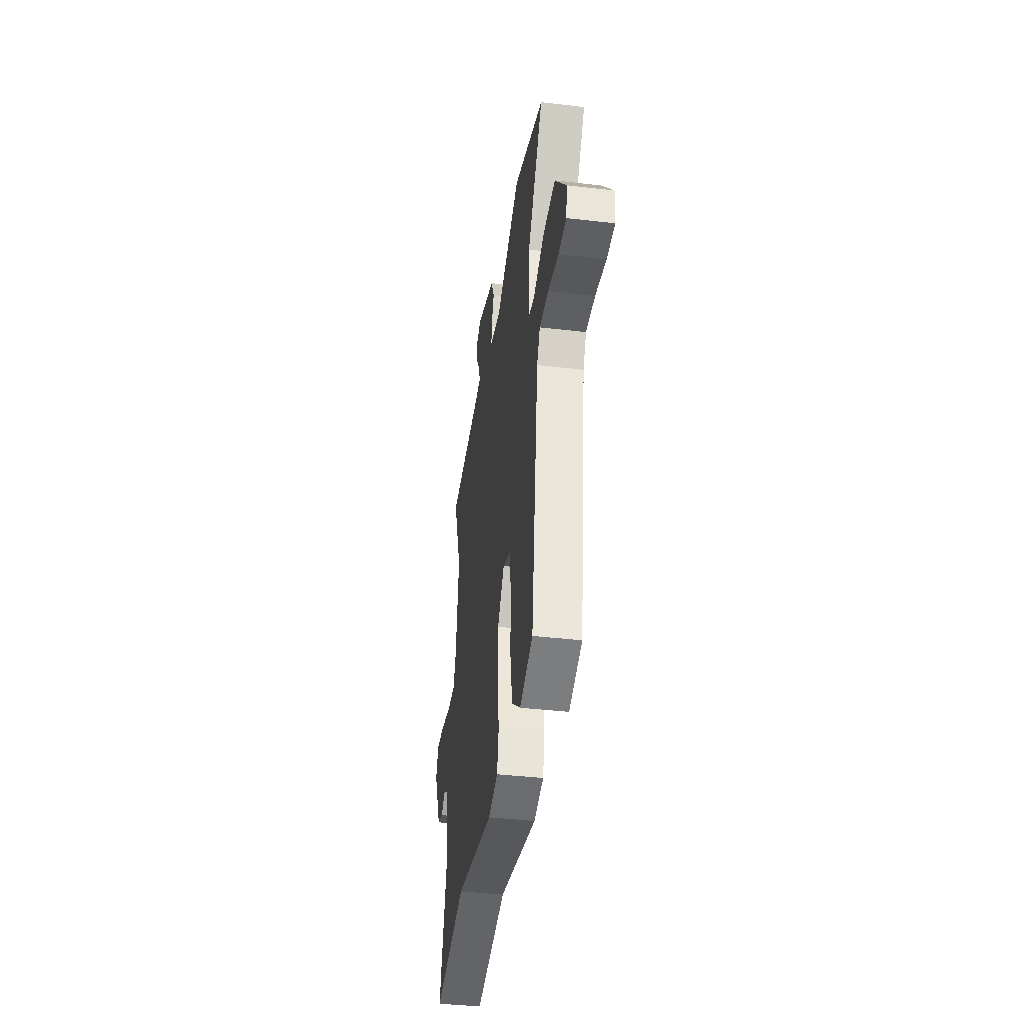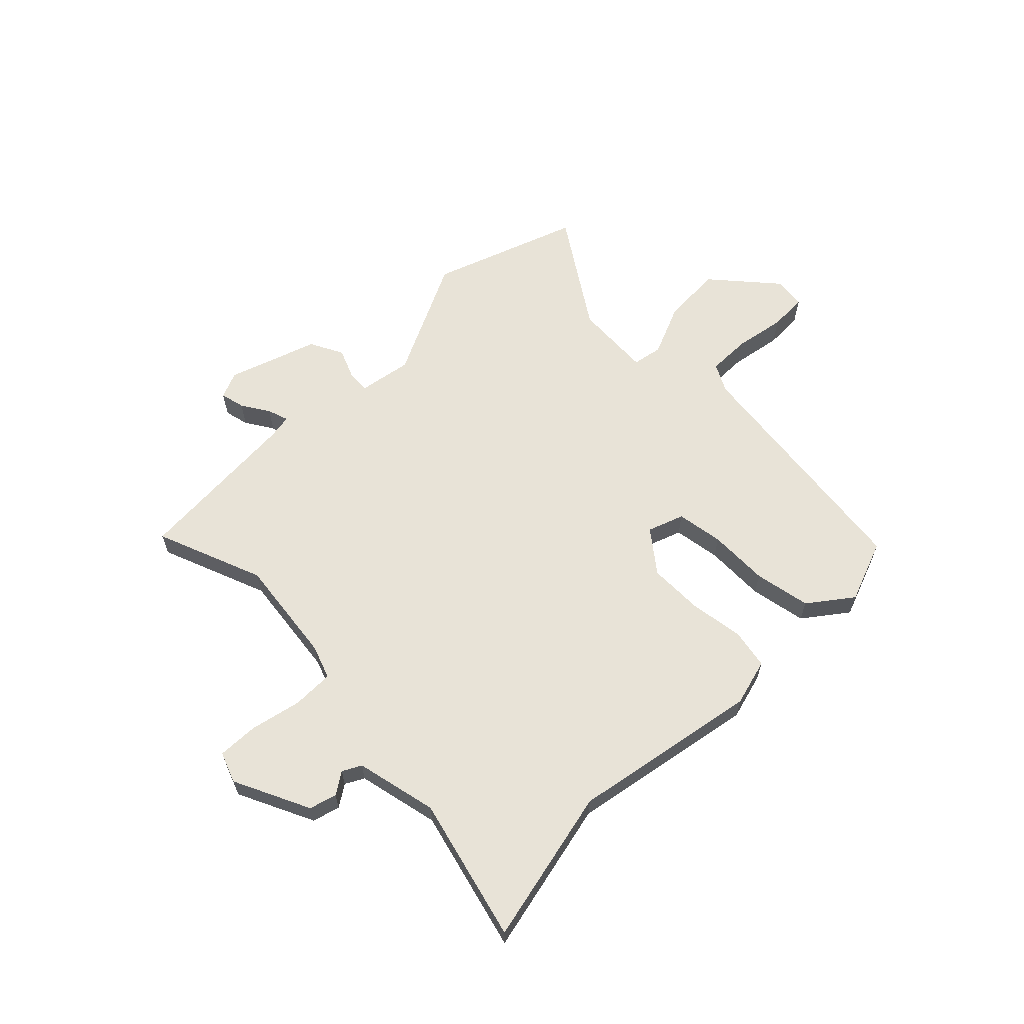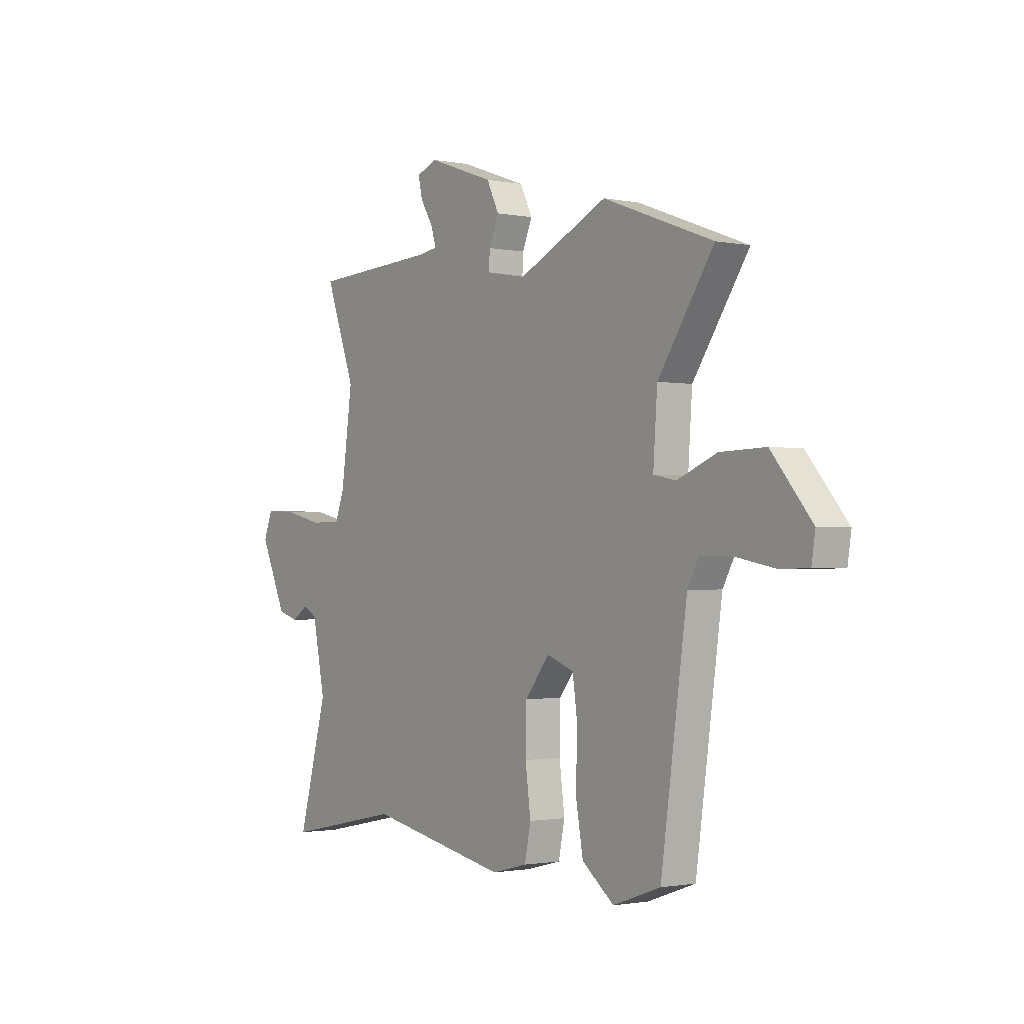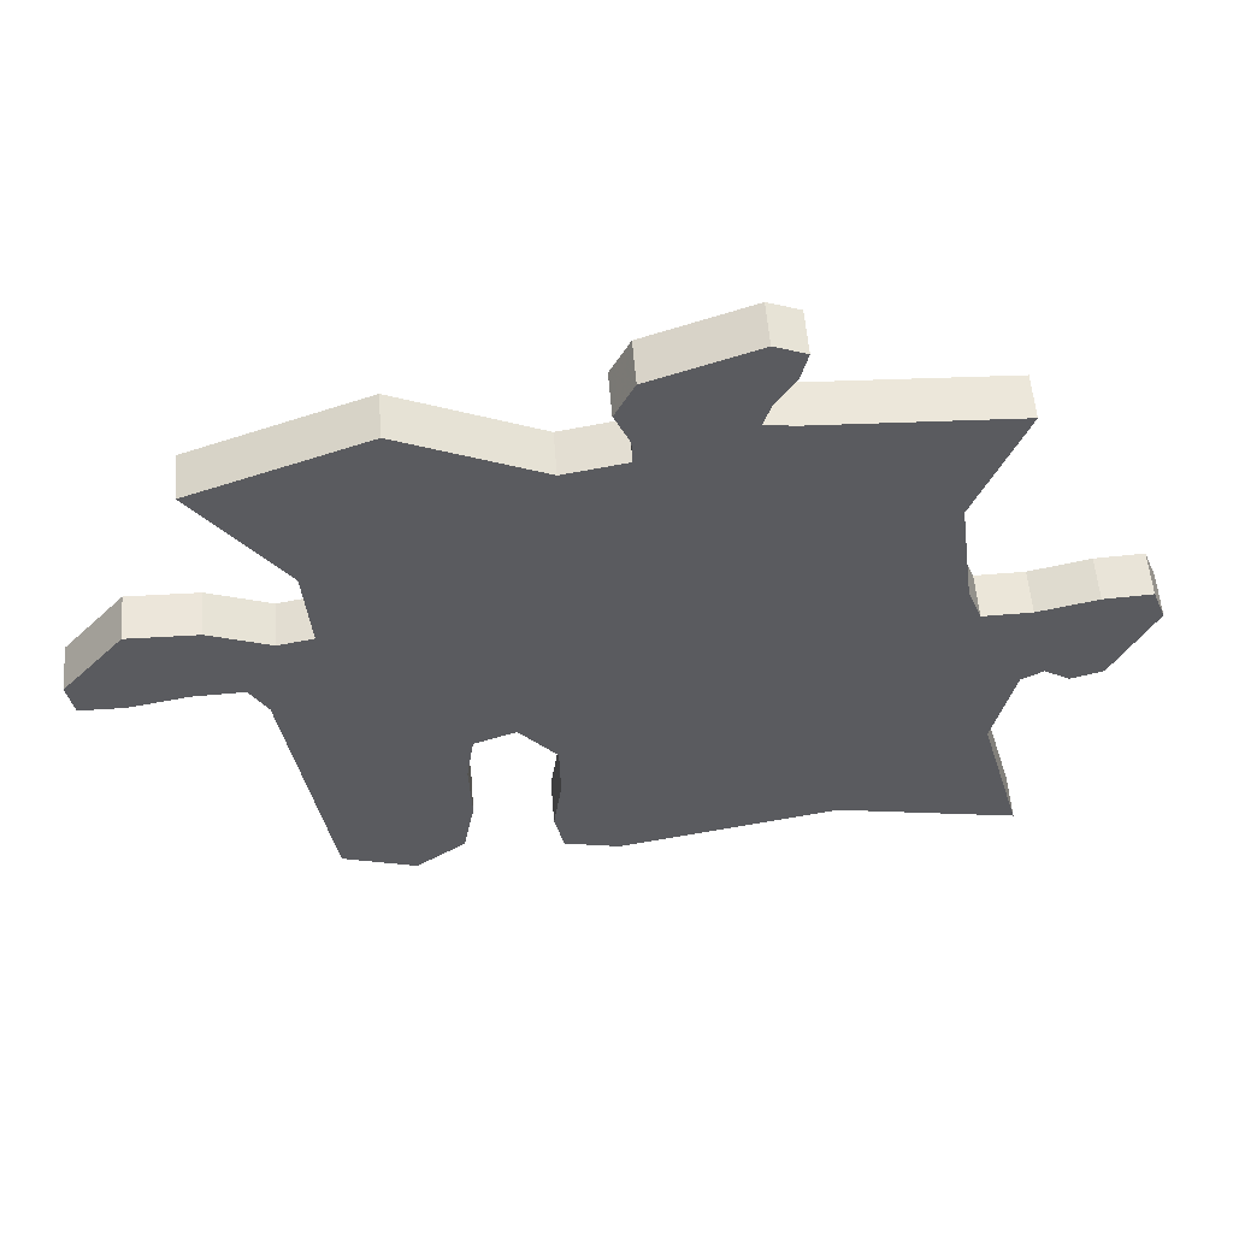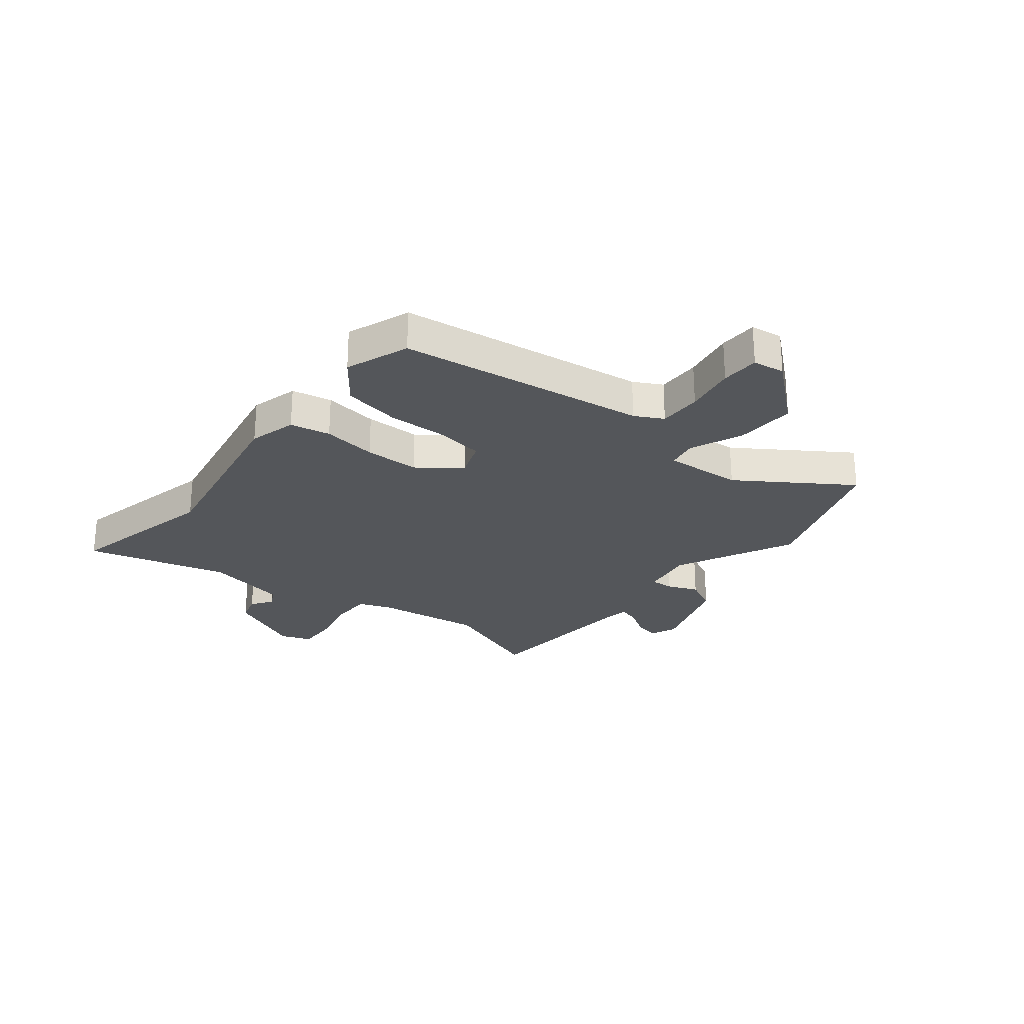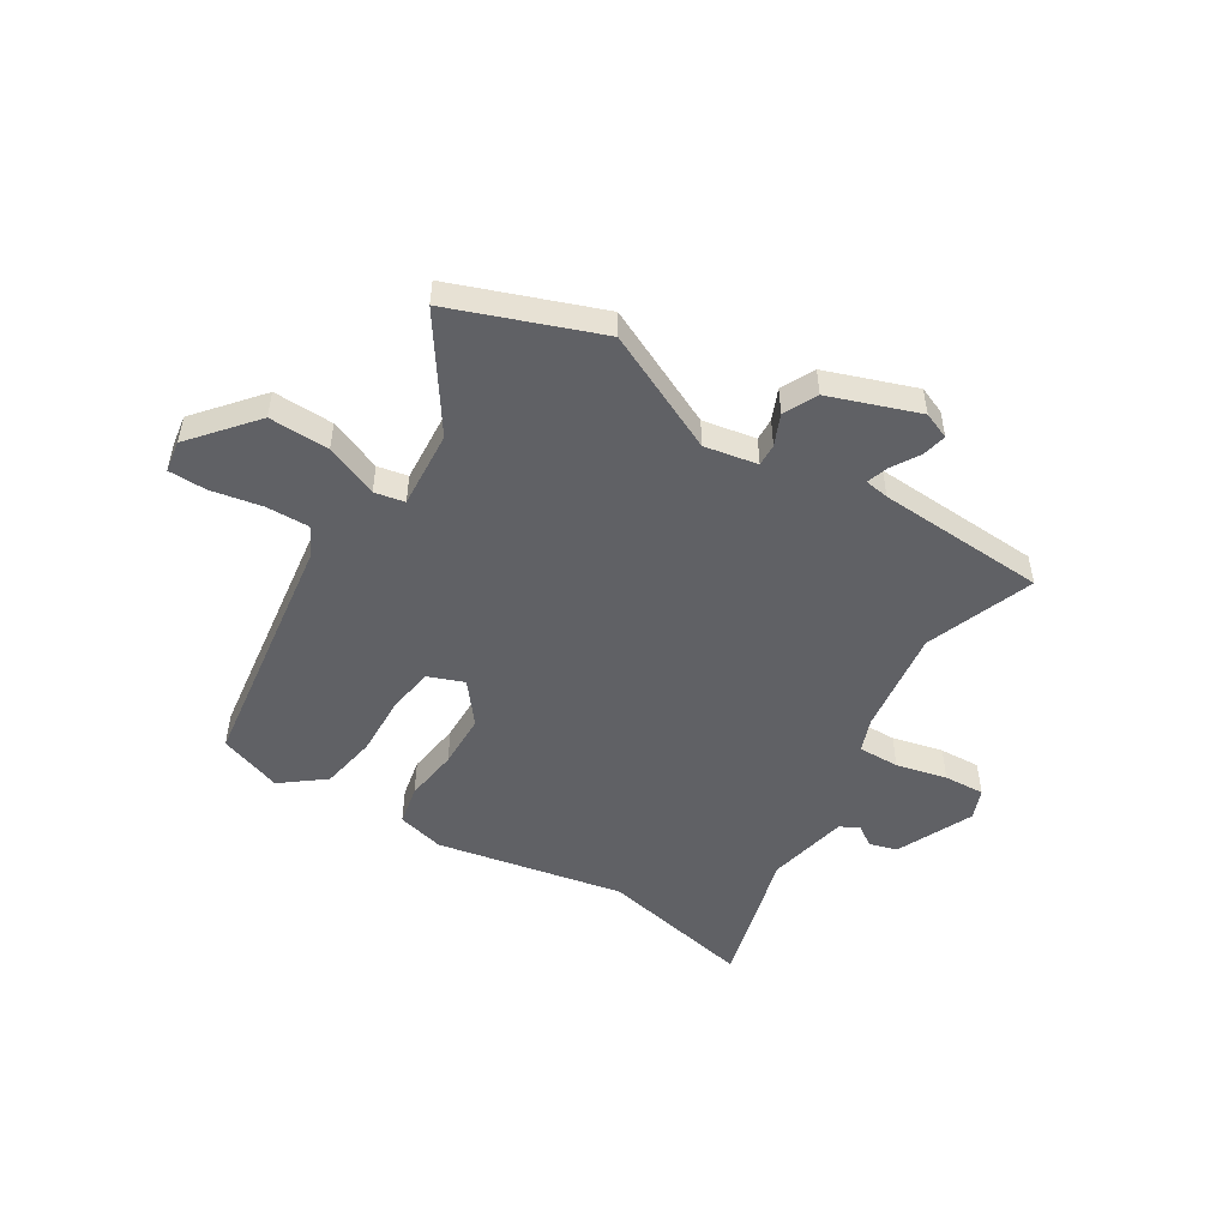
<metadata>
{"format":"obj","ext":"obj","renderer":"f3d","projection":"perspective","resolution":1024,"background":"white","views":[{"elev":-39.5,"azim":-98.3,"up":"+Z"},{"elev":62.1,"azim":134.3,"up":"+Y"},{"elev":-1.5,"azim":-125.8,"up":"+Z"},{"elev":56.4,"azim":-4.6,"up":"+Z"},{"elev":-25.7,"azim":-129.2,"up":"+Y"},{"elev":-50.1,"azim":-31.8,"up":"+Y"}]}
</metadata>
<code>
v 0.602 0.07 -0.521
v 0.317 0.07 -0.462
v -0.026 0.07 -0.53
v -0.113 0.07 -0.508
v -0.128 0.07 -0.435
v -0.115 0.07 -0.336
v -0.117 0.07 -0.236
v -0.177 0.07 -0.161
v -0.243 0.07 -0.186
v -0.255 0.07 -0.272
v -0.251 0.07 -0.383
v -0.269 0.07 -0.486
v -0.347 0.07 -0.547
v -0.463 0.07 -0.506
v -0.527 0.07 -0.053
v -0.555 0.07 -0.002
v -0.634 0.07 -0.004
v -0.727 0.07 -0.022
v -0.797 0.07 -0.021
v -0.806 0.07 0.037
v -0.708 0.07 0.154
v -0.598 0.07 0.151
v -0.502 0.07 0.112
v -0.447 0.07 0.123
v -0.457 0.07 0.265
v -0.593 0.07 0.465
v -0.325 0.07 0.565
v -0.107 0.07 0.463
v -0.01 0.07 0.481
v -0.012 0.07 0.522
v -0.036 0.07 0.578
v -0.006 0.07 0.639
v 0.157 0.07 0.697
v 0.206 0.07 0.677
v 0.196 0.07 0.632
v 0.165 0.07 0.581
v 0.153 0.07 0.542
v 0.197 0.07 0.535
v 0.507 0.07 0.519
v 0.434 0.07 0.321
v 0.461 0.07 0.127
v 0.484 0.07 0.066
v 0.56 0.07 0.067
v 0.653 0.07 0.089
v 0.728 0.07 0.093
v 0.75 0.07 0.037
v 0.686 0.07 -0.103
v 0.636 0.07 -0.118
v 0.596 0.07 -0.092
v 0.562 0.07 -0.111
v 0.531 0.07 -0.261
v 0.602 0 -0.521
v 0.317 0 -0.462
v -0.026 0 -0.53
v -0.113 0 -0.508
v -0.128 0 -0.435
v -0.115 0 -0.336
v -0.117 0 -0.236
v -0.177 0 -0.161
v -0.243 0 -0.186
v -0.255 0 -0.272
v -0.251 0 -0.383
v -0.269 0 -0.486
v -0.347 0 -0.547
v -0.463 0 -0.506
v -0.527 0 -0.053
v -0.555 0 -0.002
v -0.634 0 -0.004
v -0.727 0 -0.022
v -0.797 0 -0.021
v -0.806 0 0.037
v -0.708 0 0.154
v -0.598 0 0.151
v -0.502 0 0.112
v -0.447 0 0.123
v -0.457 0 0.265
v -0.593 0 0.465
v -0.325 0 0.565
v -0.107 0 0.463
v -0.01 0 0.481
v -0.012 0 0.522
v -0.036 0 0.578
v -0.006 0 0.639
v 0.157 0 0.697
v 0.206 0 0.677
v 0.196 0 0.632
v 0.165 0 0.581
v 0.153 0 0.542
v 0.197 0 0.535
v 0.507 0 0.519
v 0.434 0 0.321
v 0.461 0 0.127
v 0.484 0 0.066
v 0.56 0 0.067
v 0.653 0 0.089
v 0.728 0 0.093
v 0.75 0 0.037
v 0.686 0 -0.103
v 0.636 0 -0.118
v 0.596 0 -0.092
v 0.562 0 -0.111
v 0.531 0 -0.261
f 46 47 48 49
f 46 49 50
f 43 44 45 46
f 42 43 46 50
f 38 39 40
f 37 38 40 41
f 33 34 35 36
f 33 36 37
f 30 31 32 33
f 29 30 33 37
f 25 26 27 28
f 24 25 28 29
f 20 21 22 23
f 20 23 24
f 17 18 19 20
f 16 17 20 24
f 15 16 24 29
f 10 11 12 13
f 9 10 13 14
f 3 4 5 6
f 2 3 6 7
f 51 1 2 7
f 42 50 51 7
f 41 42 7 8
f 37 41 8 9
f 15 29 37
f 9 14 15 37
f 100 99 98 97
f 101 100 97
f 97 96 95 94
f 101 97 94 93
f 91 90 89
f 92 91 89 88
f 87 86 85 84
f 88 87 84
f 84 83 82 81
f 88 84 81 80
f 79 78 77 76
f 80 79 76 75
f 74 73 72 71
f 75 74 71
f 71 70 69 68
f 75 71 68 67
f 80 75 67 66
f 64 63 62 61
f 65 64 61 60
f 57 56 55 54
f 58 57 54 53
f 58 53 52 102
f 58 102 101 93
f 59 58 93 92
f 60 59 92 88
f 88 80 66
f 88 66 65 60
f 1 52 53 2
f 2 53 54 3
f 3 54 55 4
f 4 55 56 5
f 5 56 57 6
f 6 57 58 7
f 7 58 59 8
f 8 59 60 9
f 9 60 61 10
f 10 61 62 11
f 11 62 63 12
f 12 63 64 13
f 13 64 65 14
f 14 65 66 15
f 15 66 67 16
f 16 67 68 17
f 17 68 69 18
f 18 69 70 19
f 19 70 71 20
f 20 71 72 21
f 21 72 73 22
f 22 73 74 23
f 23 74 75 24
f 24 75 76 25
f 25 76 77 26
f 26 77 78 27
f 27 78 79 28
f 28 79 80 29
f 29 80 81 30
f 30 81 82 31
f 31 82 83 32
f 32 83 84 33
f 33 84 85 34
f 34 85 86 35
f 35 86 87 36
f 36 87 88 37
f 37 88 89 38
f 38 89 90 39
f 39 90 91 40
f 40 91 92 41
f 41 92 93 42
f 42 93 94 43
f 43 94 95 44
f 44 95 96 45
f 45 96 97 46
f 46 97 98 47
f 47 98 99 48
f 48 99 100 49
f 49 100 101 50
f 50 101 102 51
f 51 102 52 1

</code>
